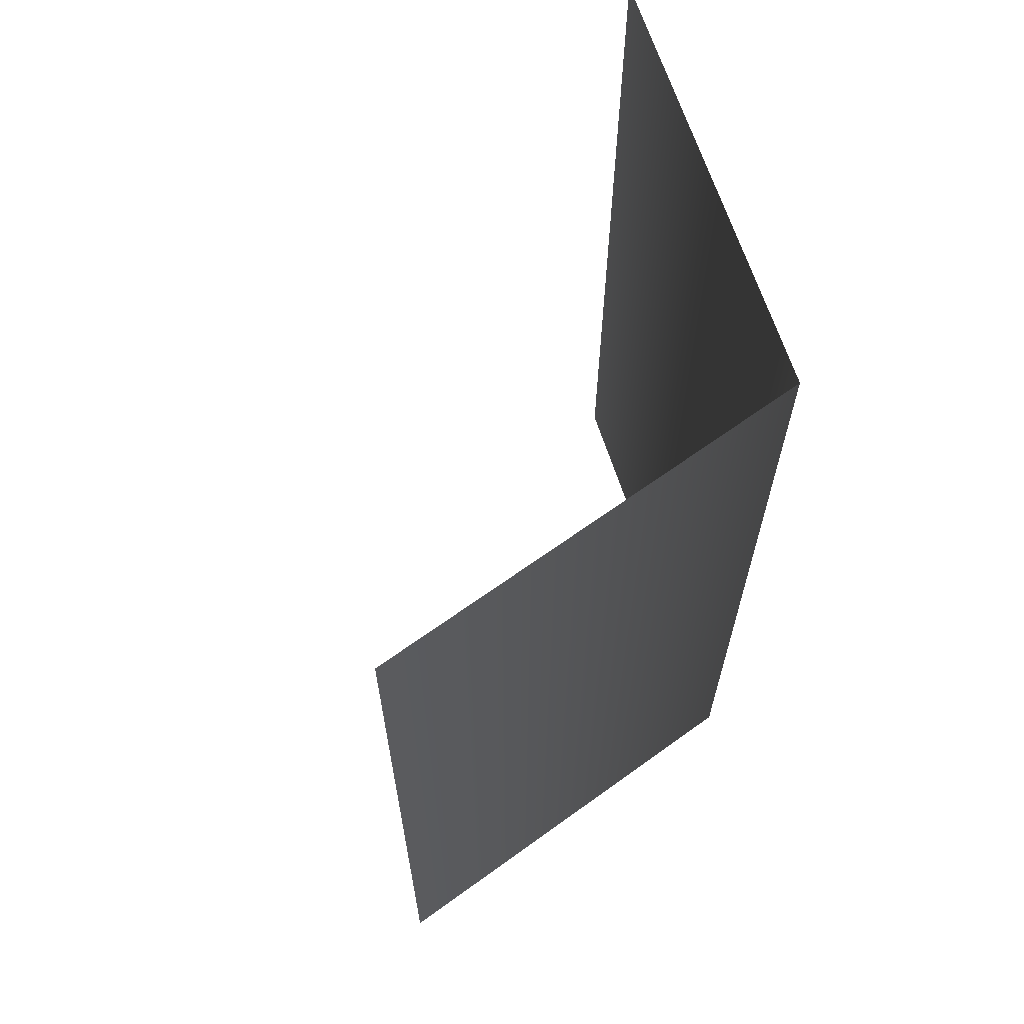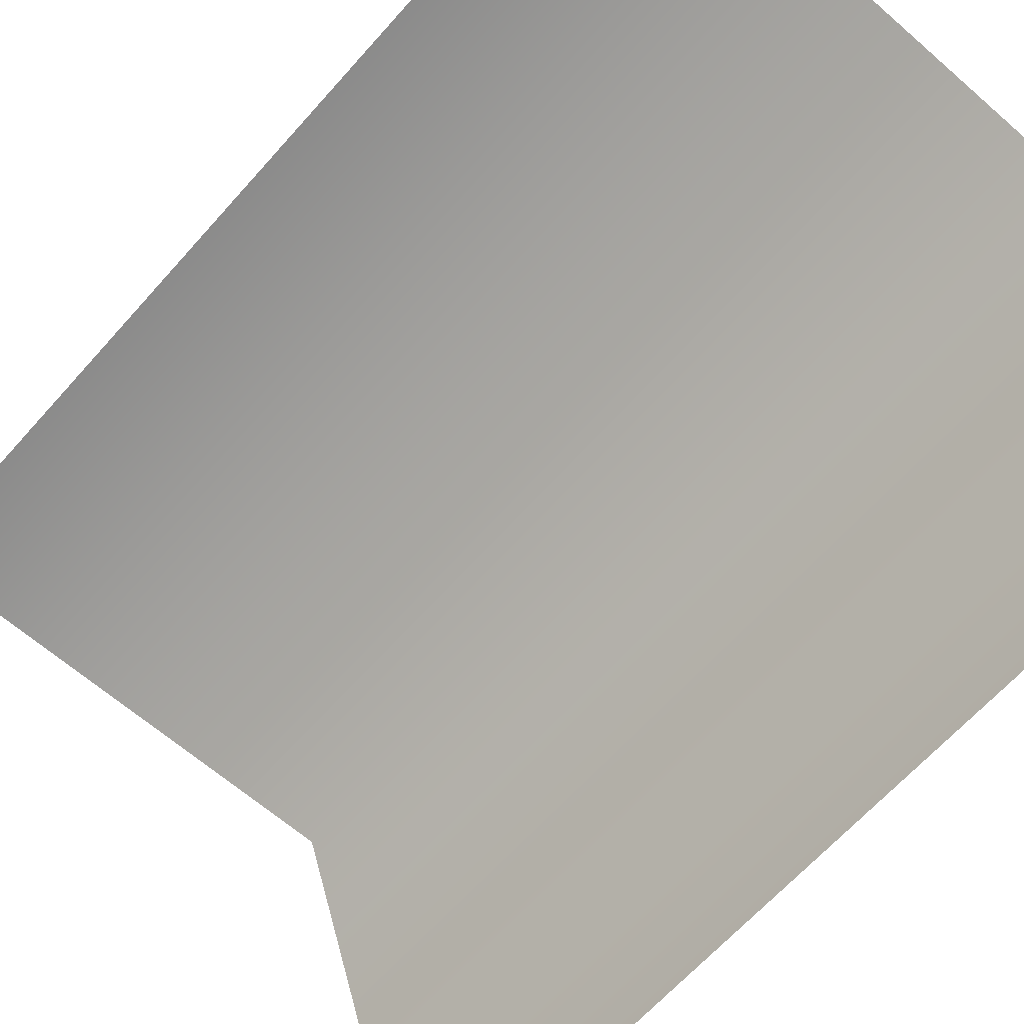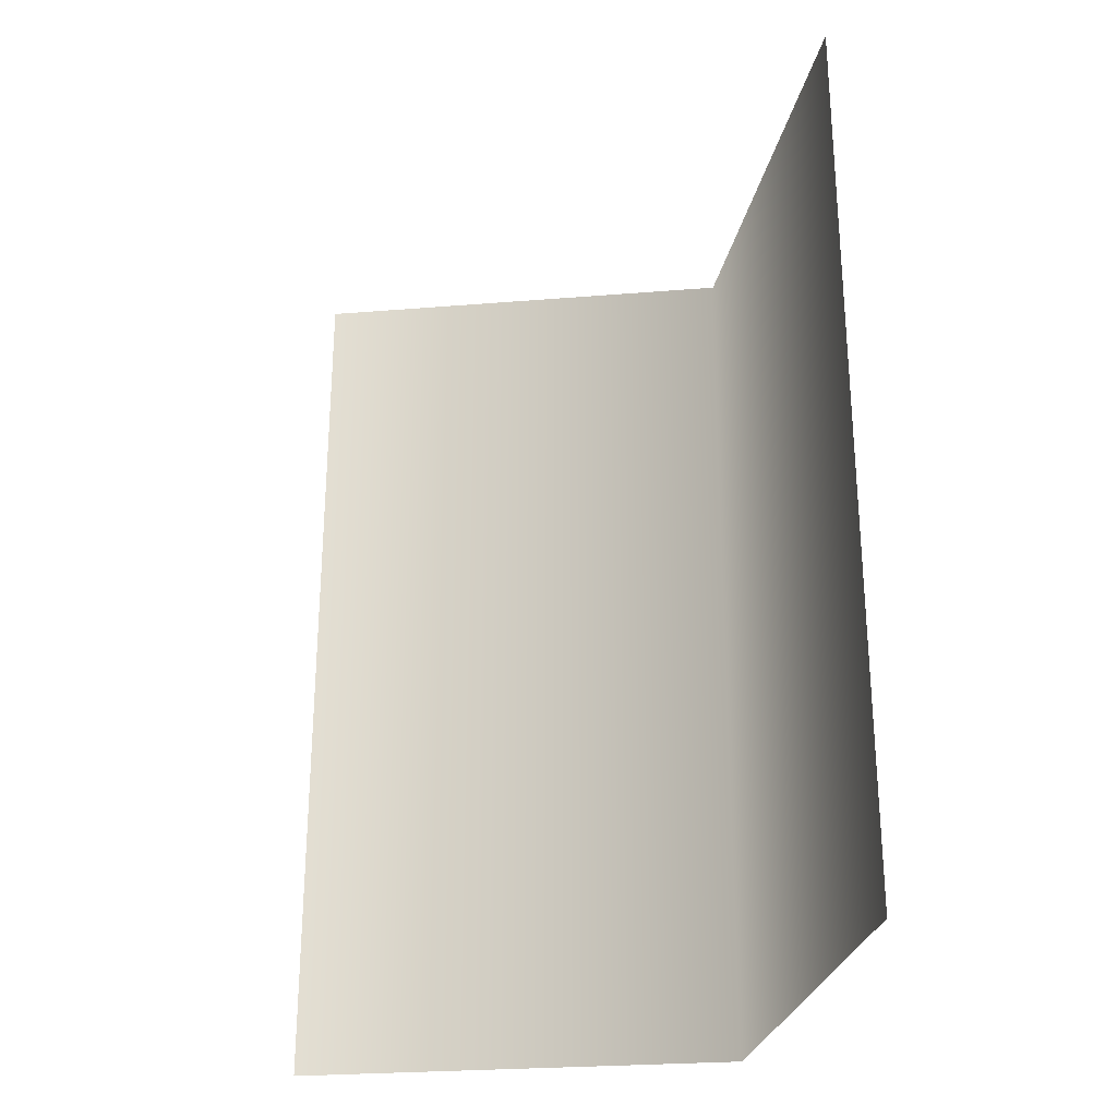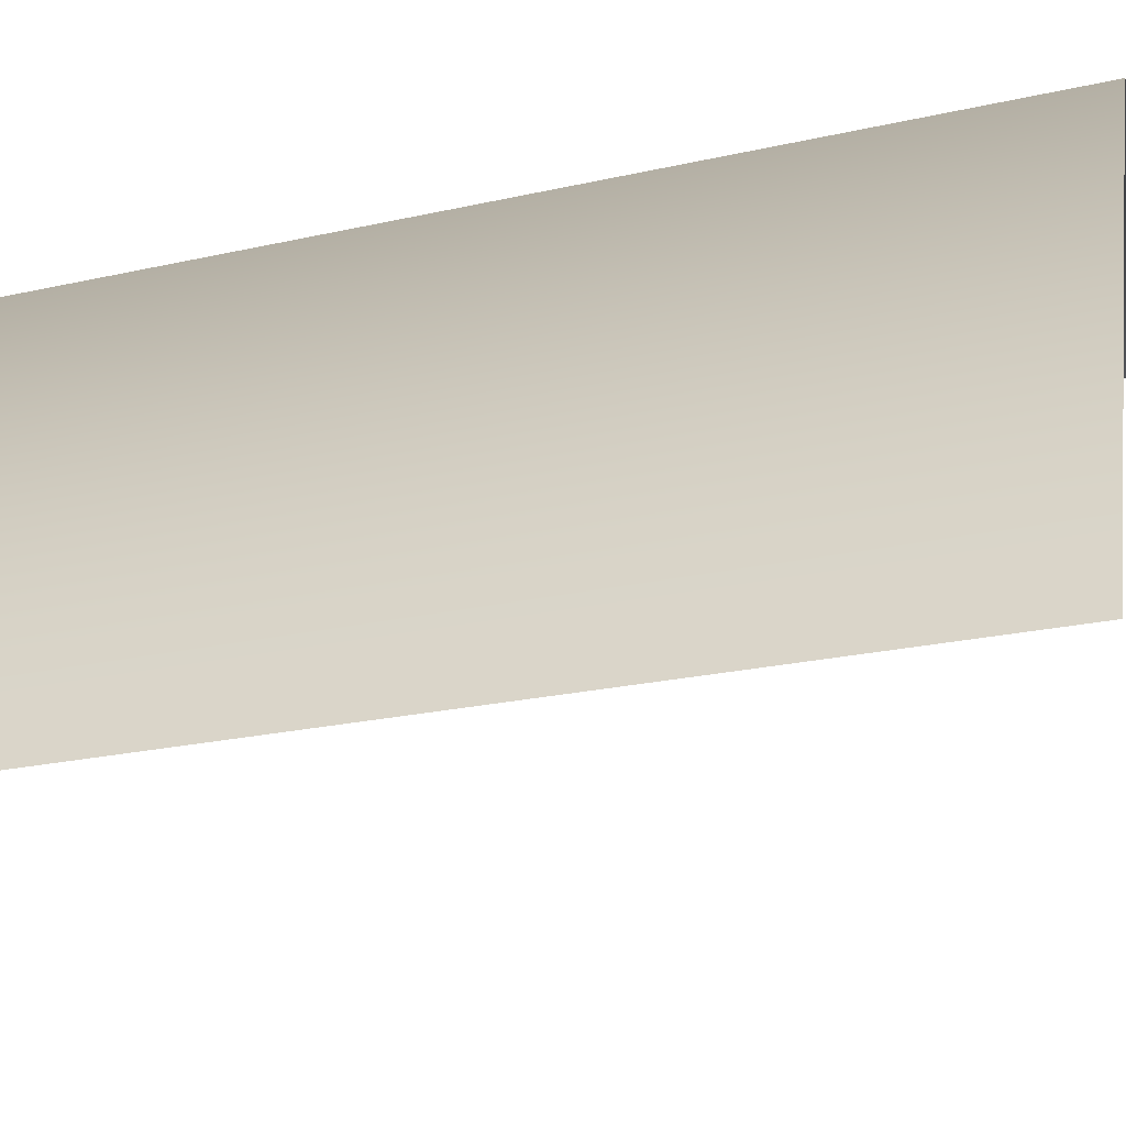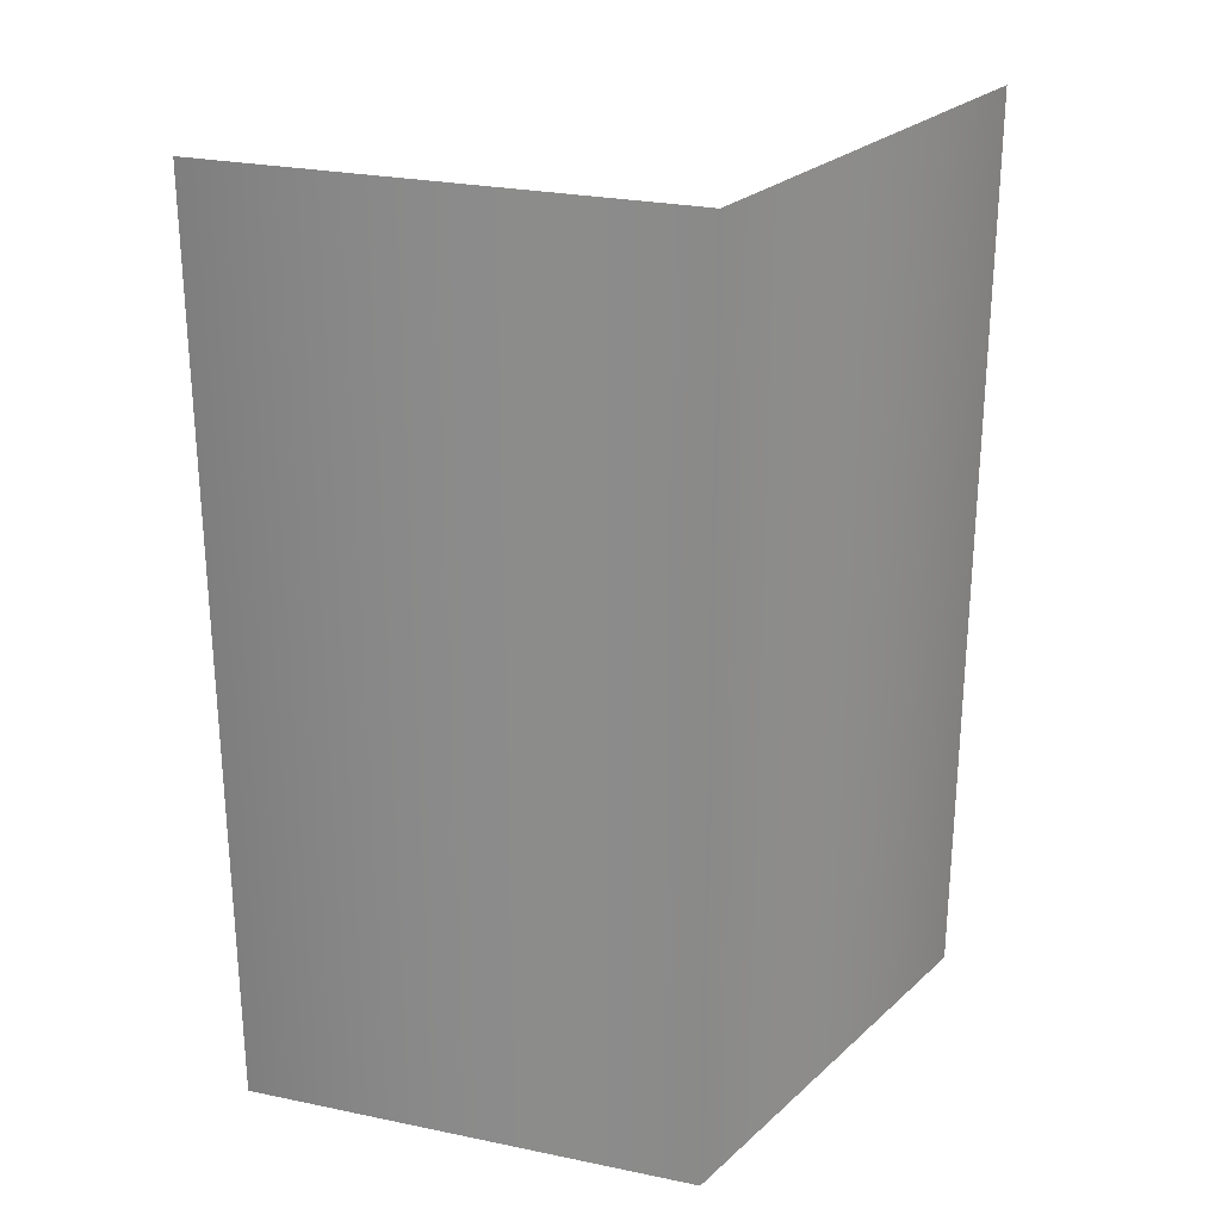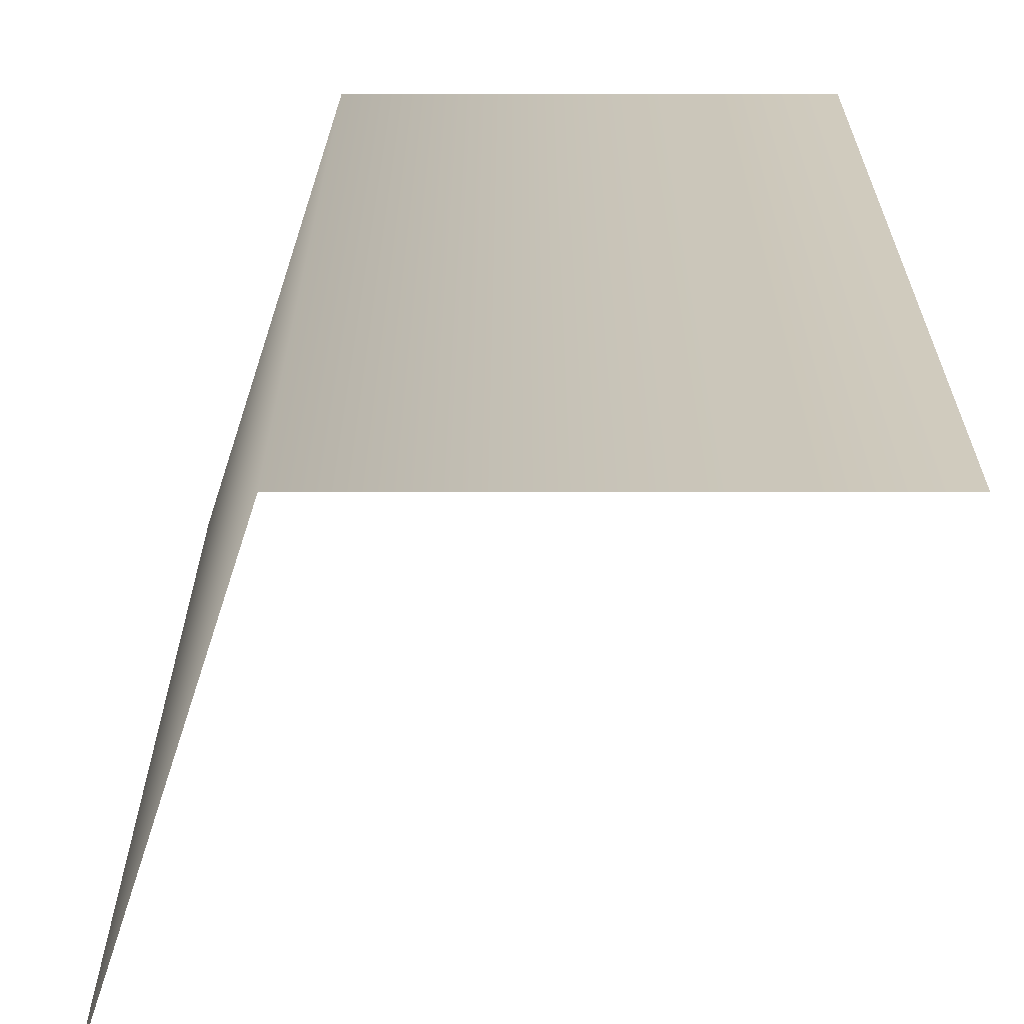
<metadata>
{"format":"obj","ext":"obj","renderer":"f3d","projection":"perspective","resolution":1024,"background":"white","views":[{"elev":65.8,"azim":-108.0,"up":"+Y"},{"elev":-63.9,"azim":138.6,"up":"+Z"},{"elev":-27.4,"azim":-172.9,"up":"+Y"},{"elev":-22.1,"azim":-68.2,"up":"+Z"},{"elev":26.3,"azim":-53.9,"up":"+Y"},{"elev":23.7,"azim":0.1,"up":"+Z"}]}
</metadata>
<code>
g default
v -0.1612 -1.058 -0.4953
v 0.5209 -1.058 -0
v -0.1612 0 -0.4953
v 0.5209 -0 0
v 0 -1.058 -0
v 0 -0 0
g pPlane1
f 1 5 6 3
f 6 5 2 4

</code>
